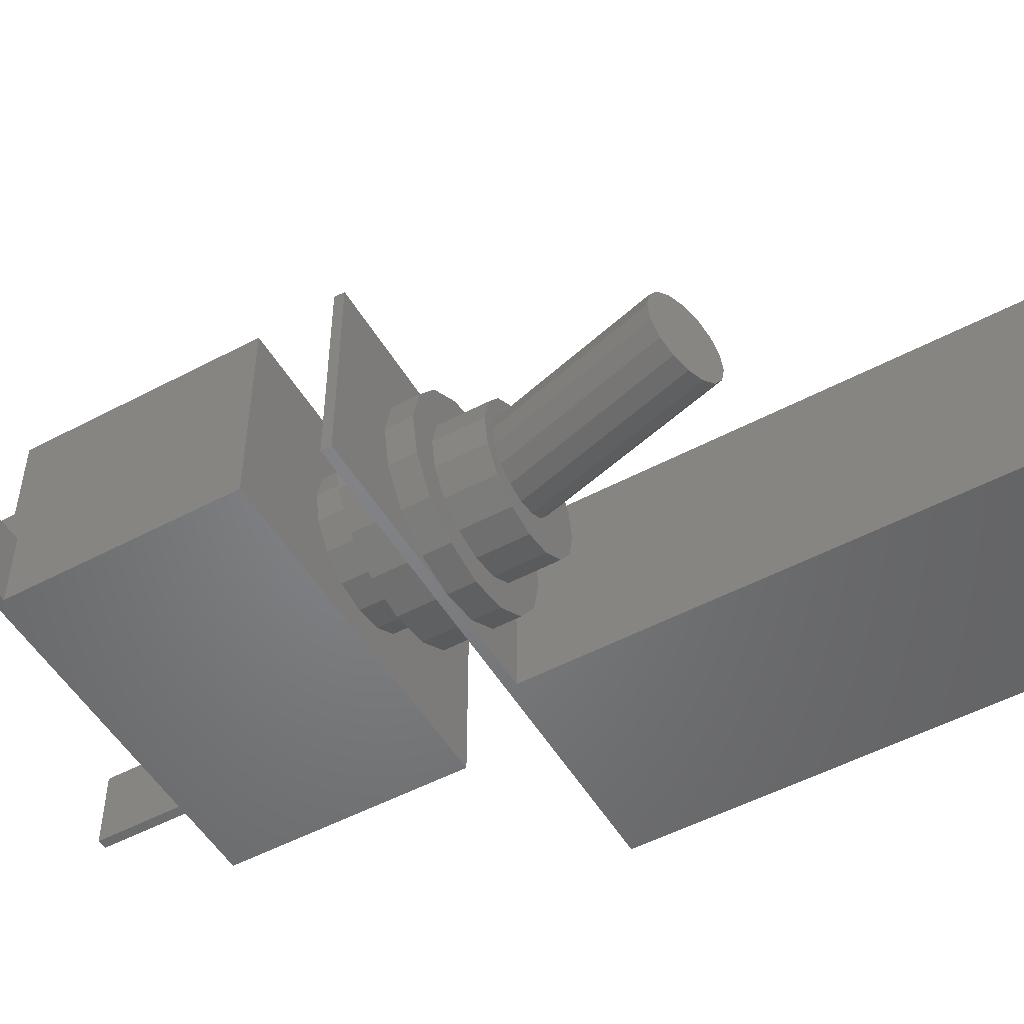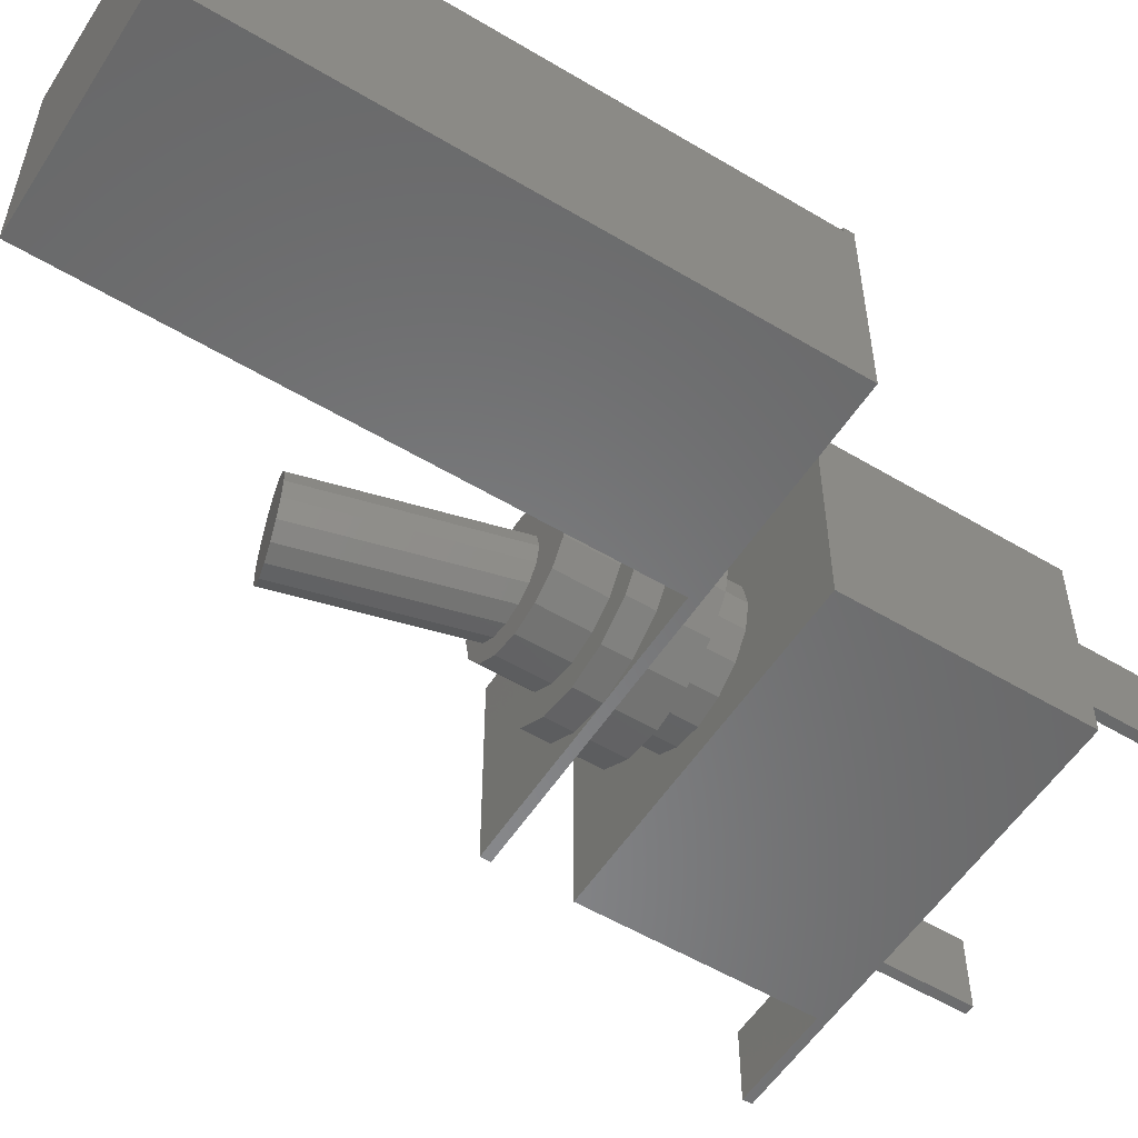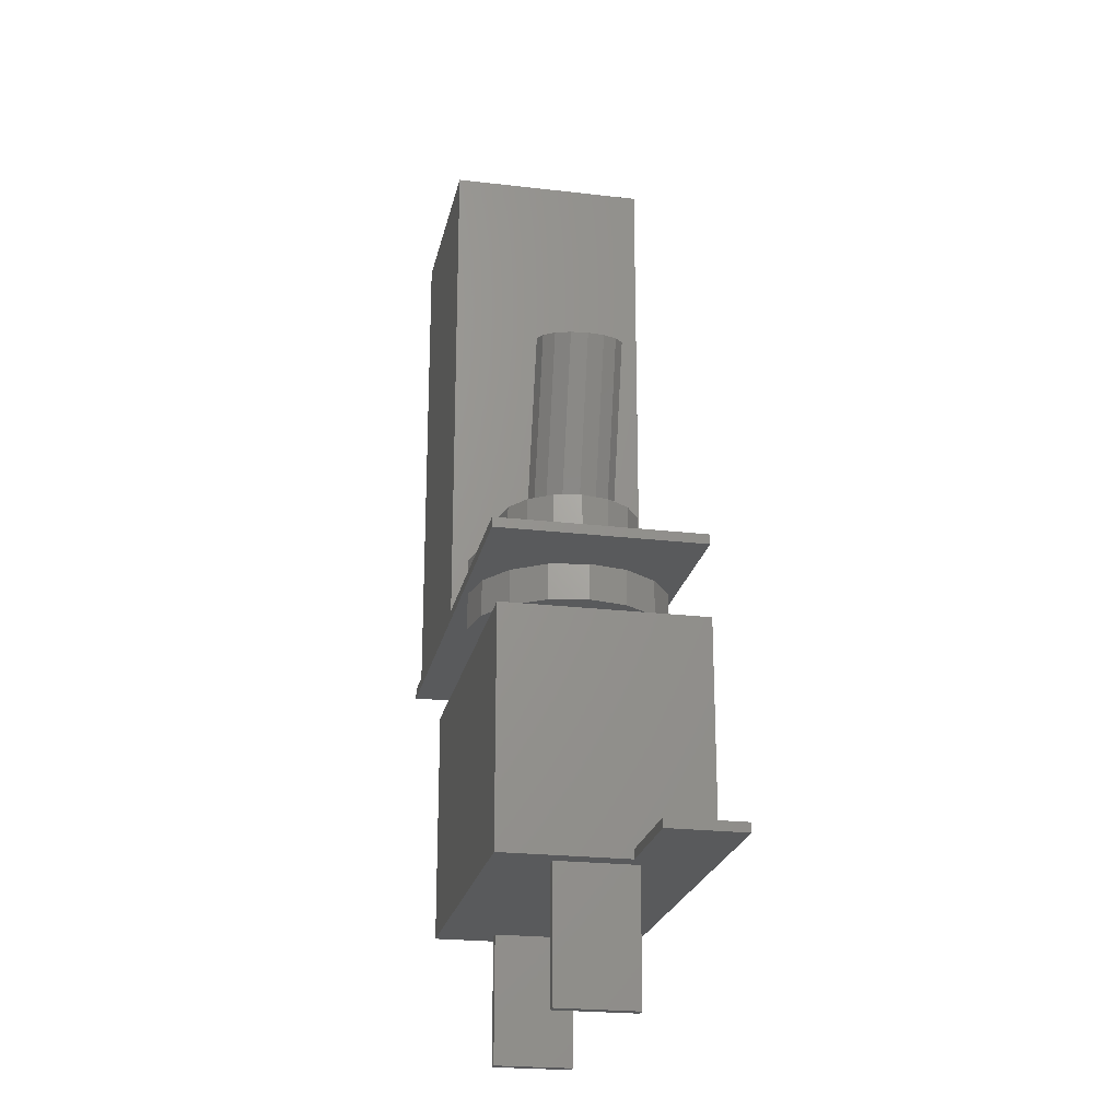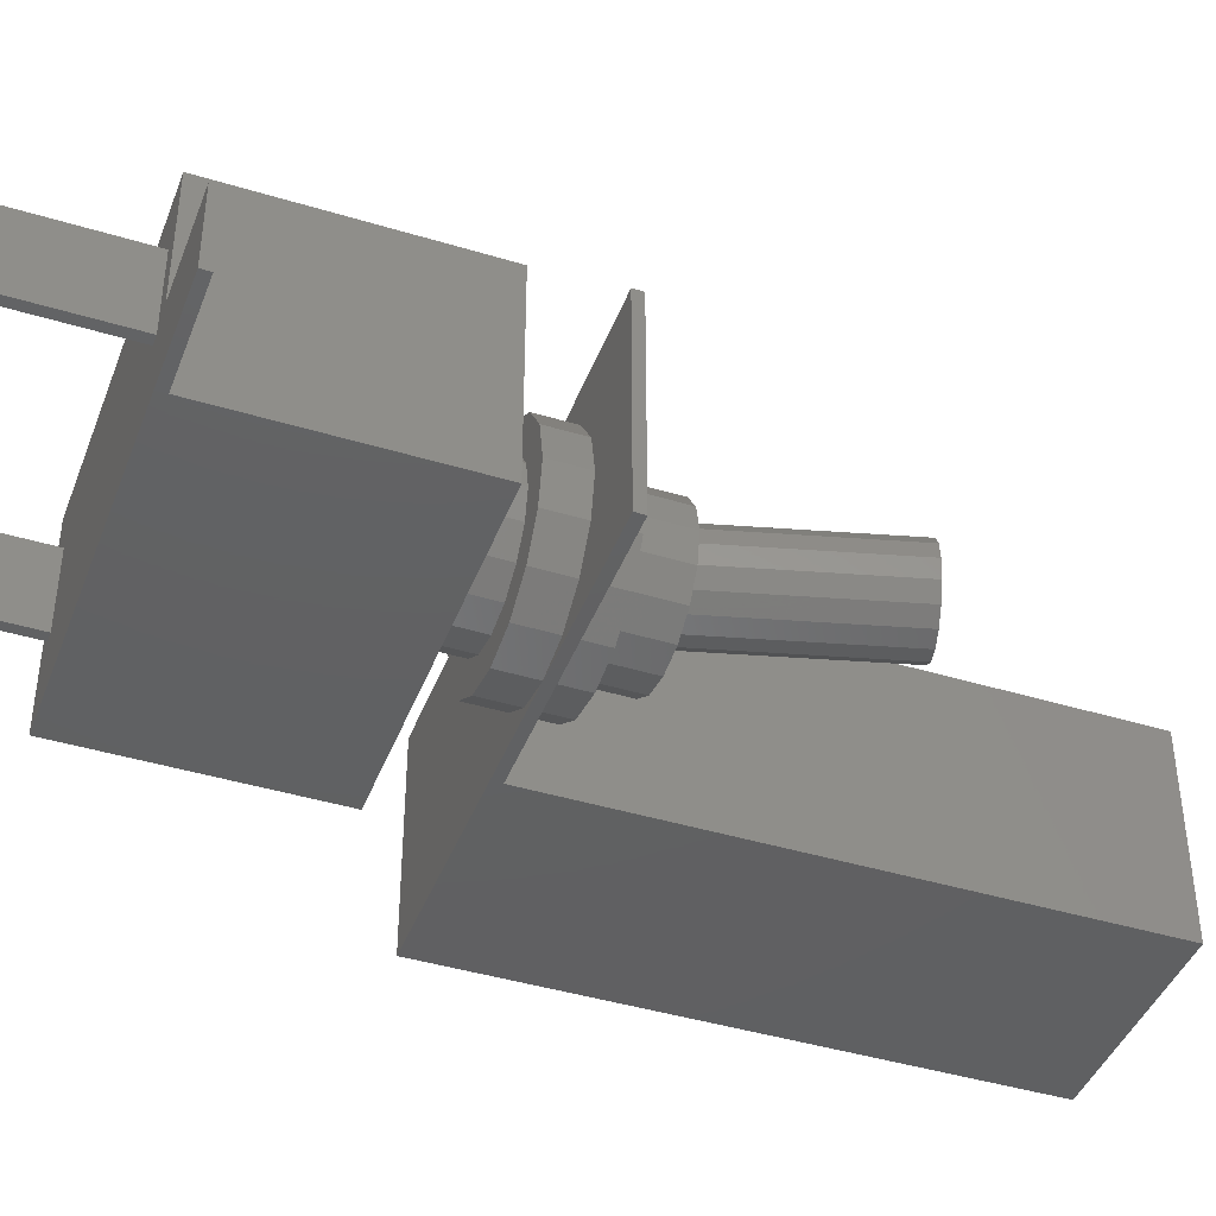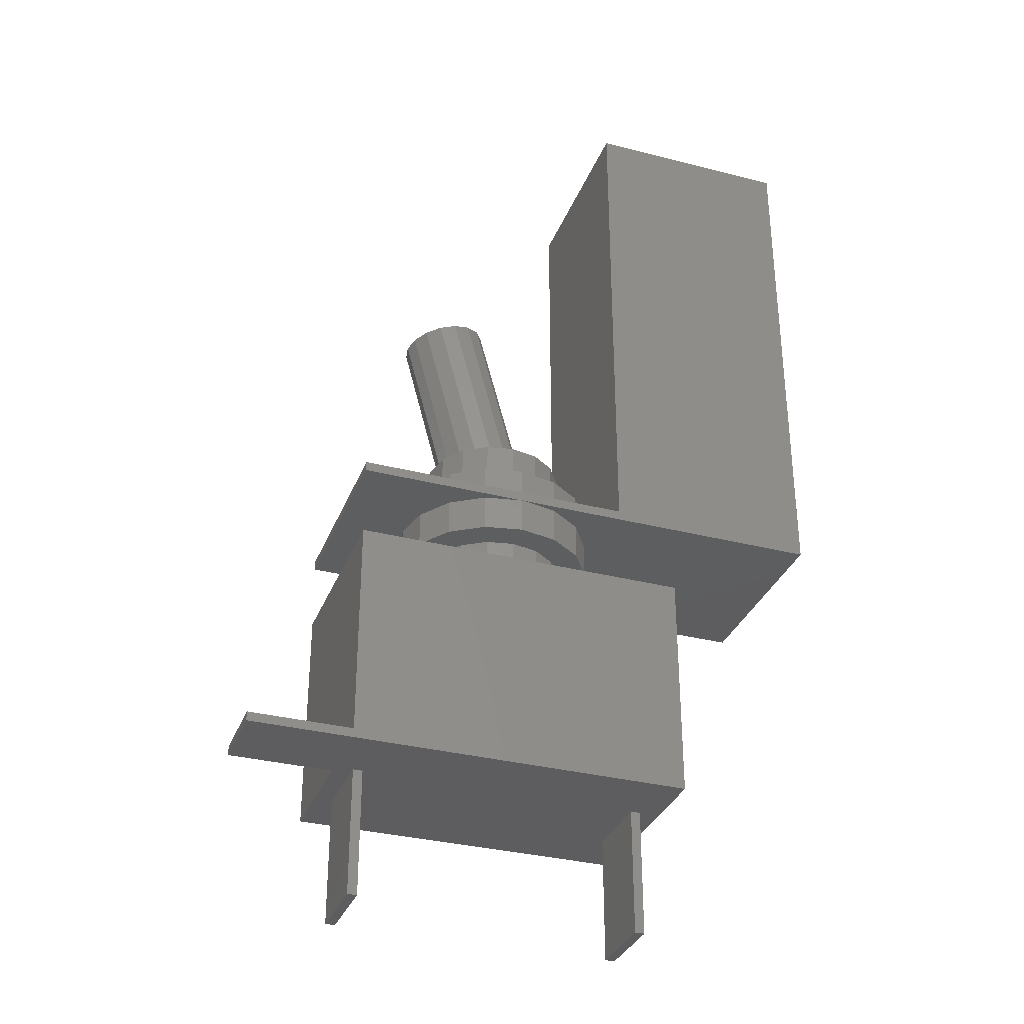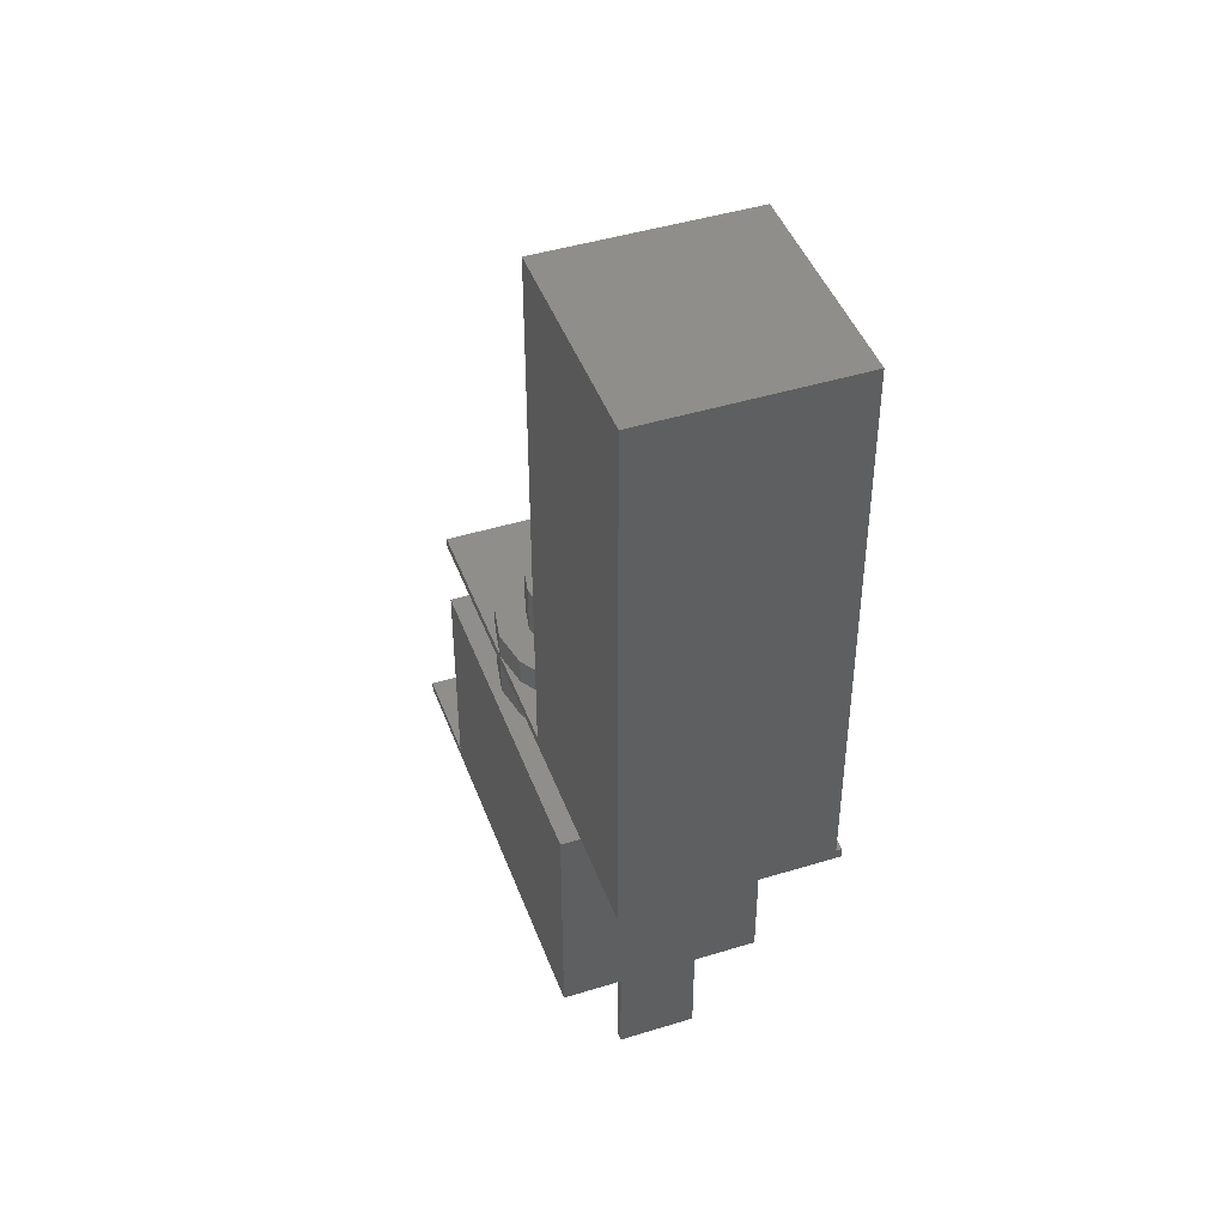
<metadata>
{"format":"stl","ext":"stl","renderer":"f3d","projection":"perspective","resolution":1024,"background":"white","views":[{"elev":-51.4,"azim":-60.0,"up":"+Y"},{"elev":-55.0,"azim":57.7,"up":"+Y"},{"elev":-22.5,"azim":-101.5,"up":"+Z"},{"elev":-42.4,"azim":-110.0,"up":"+Y"},{"elev":-33.2,"azim":-19.4,"up":"+Z"},{"elev":44.6,"azim":70.2,"up":"+Z"}]}
</metadata>
<code>
# stl→obj: 212 verts, 420 faces
v 0 6.3 0.76
v 0 16.55 0
v 0 6.3 0
v 0 16.55 19.12
v 0 0 19.12
v 0 0 0.76
v 28 16.55 19.12
v 19.87 8.275 19.12
v 28 0 19.12
v 19.42 10.52 19.12
v 18.15 12.43 19.12
v 16.25 13.7 19.12
v 14 14.14 19.12
v 8.577 10.52 19.12
v 8.13 8.275 19.12
v 9.849 12.43 19.12
v 11.75 13.7 19.12
v 19.42 6.029 19.12
v 18.15 4.124 19.12
v 16.25 2.852 19.12
v 14 2.405 19.12
v 8.577 6.029 19.12
v 11.75 2.852 19.12
v 9.849 4.124 19.12
v 28 16.55 0
v 28 0 0
v 26.3 5.5 0
v 25.5 5.5 0
v 2.3 5.5 0
v 25.5 12 0
v -8.5 0 0
v 1.5 5.5 0
v 1.5 12 0
v -8.5 6.3 0
v 26.3 12 0
v 2.3 12 0
v -8.5 0 0.76
v 1.5 5.5 -10.6
v 1.5 12 -10.6
v 2.3 12 -10.6
v 2.3 5.5 -10.6
v 25.5 5.5 -10.6
v 25.5 12 -10.6
v 26.3 12 -10.6
v 26.3 5.5 -10.6
v -8.5 6.3 0.76
v 19.87 8.275 22.12
v 19.42 10.52 22.12
v 19.87 8.275 32.12
v 19.42 10.52 28.12
v 19.42 10.52 32.12
v 19.87 8.275 28.12
v 16.25 13.7 28.12
v 14 14.14 32.12
v 16.25 13.7 32.12
v 14 14.14 28.12
v 14 14.14 22.12
v 16.25 13.7 22.12
v 8.13 8.275 22.12
v 8.577 6.029 22.12
v 8.577 6.029 28.12
v 8.13 8.275 32.12
v 8.13 8.275 28.12
v 8.577 6.029 32.12
v 16.25 2.852 28.12
v 18.15 4.124 32.12
v 16.25 2.852 32.12
v 18.15 4.124 28.12
v 18.15 4.124 22.12
v 16.25 2.852 22.12
v 14 2.405 28.12
v 14 2.405 32.12
v 14 2.405 22.12
v 18.15 12.43 28.12
v 18.15 12.43 32.12
v 18.15 12.43 22.12
v 11.75 13.7 22.12
v 11.75 13.7 32.12
v 11.75 13.7 28.12
v 9.849 12.43 22.12
v 9.849 12.43 32.12
v 9.849 12.43 28.12
v 8.577 10.52 28.12
v 8.577 10.52 32.12
v 8.577 10.52 22.12
v 9.849 4.124 22.12
v 9.849 4.124 28.12
v 9.849 4.124 32.12
v 11.75 2.852 22.12
v 11.75 2.852 28.12
v 11.75 2.852 32.12
v 16.67 8.275 32.12
v 16.24 9.859 32.12
v 19.42 6.029 32.12
v 16.43 7.129 32.12
v 16.43 9.421 32.12
v 16.38 9.656 32.12
v 15.57 10.83 32.12
v 14.36 11.61 32.12
v 13.23 11.83 32.12
v 12.93 11.88 32.12
v 11.5 11.61 32.12
v 10.59 11.02 32.12
v 10.29 10.83 32.12
v 9.475 9.656 32.12
v 16.38 6.894 32.12
v 16.24 6.691 32.12
v 15.57 5.722 32.12
v 14.36 4.94 32.12
v 13.23 4.724 32.12
v 12.93 4.665 32.12
v 11.5 4.94 32.12
v 10.59 5.527 32.12
v 10.29 5.722 32.12
v 9.475 6.894 32.12
v 9.191 8.275 32.12
v 19.42 6.029 22.12
v 19.42 6.029 28.12
v 22.27 8.275 25.12
v 21.65 11.44 22.12
v 21.65 11.44 25.12
v 22.27 8.275 22.12
v 22.27 8.275 28.12
v 21.65 11.44 25.94
v 21.65 11.44 28.12
v 22.27 8.275 25.94
v 5.725 8.275 22.12
v 6.355 11.44 25.12
v 6.355 11.44 22.12
v 5.725 8.275 25.12
v 5.725 8.275 25.94
v 6.355 11.44 28.12
v 6.355 11.44 25.94
v 5.725 8.275 28.12
v 14 16.55 22.12
v 10.83 15.92 25.12
v 14 16.55 25.12
v 10.83 15.92 22.12
v 14 16.55 25.94
v 10.83 15.92 28.12
v 14 16.55 28.12
v 10.83 15.92 25.94
v 8.149 14.13 25.12
v 8.149 14.13 22.12
v 8.149 14.13 28.12
v 8.149 14.13 25.94
v 14 0 25.94
v 17.17 0.6299 28.12
v 14 0 28.12
v 17.17 0.6299 25.94
v 14 0 22.12
v 17.17 0.6299 25.12
v 14 0 25.12
v 17.17 0.6299 22.12
v 19.85 2.424 28.12
v 21.65 5.108 25.94
v 21.65 5.108 28.12
v 19.85 2.424 25.94
v 19.85 2.424 25.12
v 21.65 5.108 22.12
v 21.65 5.108 25.12
v 19.85 2.424 22.12
v 19.85 14.13 22.12
v 17.17 15.92 25.12
v 19.85 14.13 25.12
v 17.17 15.92 22.12
v 19.85 14.13 25.94
v 17.17 15.92 28.12
v 19.85 14.13 28.12
v 17.17 15.92 25.94
v 10.83 0.6299 28.12
v 8.149 2.424 28.12
v 6.355 5.108 28.12
v 8.149 2.424 22.12
v 10.83 0.6299 25.12
v 8.149 2.424 25.12
v 10.83 0.6299 22.12
v 8.149 2.424 25.94
v 10.83 0.6299 25.94
v 6.355 5.108 22.12
v 6.355 5.108 25.12
v 6.355 5.108 25.94
v 0 0 25.12
v 0 17 25.94
v 0 17 25.12
v 0 0 25.94
v 40.6 17 25.94
v 23.04 16.55 25.94
v 40.6 16.55 25.94
v 23.04 0 25.94
v 40.6 16.55 69.84
v 40.6 0 69.84
v 40.6 17 25.12
v 40.6 0 25.12
v 23.04 0 69.84
v 12.3 9.656 47.34
v 12.57 8.275 47.41
v 5.595 8.275 45.54
v 5.861 9.656 45.61
v 11.55 10.83 47.13
v 9.082 11.88 46.47
v 7.748 11.61 46.12
v 10.42 11.61 46.83
v 5.861 6.894 45.61
v 10.42 4.94 46.83
v 11.55 5.722 47.13
v 12.3 6.894 47.34
v 6.617 5.722 45.81
v 7.748 4.94 46.12
v 9.082 4.665 46.47
v 6.617 10.83 45.81
v 23.04 16.55 69.84
f 1 2 3
f 2 1 4
f 5 1 6
f 1 5 4
f 7 8 9
f 7 10 8
f 7 11 10
f 7 12 11
f 7 13 12
f 14 4 15
f 16 4 14
f 17 4 16
f 13 4 17
f 4 13 7
f 18 9 8
f 19 9 18
f 20 9 19
f 21 9 20
f 5 15 4
f 15 5 22
f 21 5 9
f 23 5 21
f 24 5 23
f 22 5 24
f 9 25 7
f 25 9 26
f 25 4 7
f 4 25 2
f 26 27 25
f 26 28 27
f 28 29 30
f 26 29 28
f 31 29 26
f 32 3 33
f 29 31 32
f 31 3 32
f 3 31 34
f 35 25 27
f 30 25 35
f 36 30 29
f 2 30 36
f 2 36 33
f 30 2 25
f 2 33 3
f 37 31 6
f 6 9 5
f 6 26 9
f 26 6 31
f 38 33 39
f 33 38 32
f 29 40 36
f 40 29 41
f 40 33 36
f 33 40 39
f 38 40 41
f 40 38 39
f 38 29 32
f 29 38 41
f 42 30 43
f 30 42 28
f 27 44 35
f 44 27 45
f 42 44 45
f 44 42 43
f 42 27 28
f 27 42 45
f 44 30 35
f 30 44 43
f 31 46 34
f 46 31 37
f 46 6 1
f 6 46 37
f 3 46 1
f 46 3 34
f 47 10 48
f 10 47 8
f 49 50 51
f 50 49 52
f 53 54 55
f 54 53 56
f 12 57 58
f 57 12 13
f 22 59 15
f 59 22 60
f 61 62 63
f 62 61 64
f 65 66 67
f 66 65 68
f 20 69 70
f 69 20 19
f 71 67 72
f 67 71 65
f 21 70 73
f 70 21 20
f 74 55 75
f 55 74 53
f 11 58 76
f 58 11 12
f 48 11 76
f 11 48 10
f 51 74 75
f 74 51 50
f 13 77 57
f 77 13 17
f 56 78 54
f 78 56 79
f 17 80 77
f 80 17 16
f 79 81 78
f 81 79 82
f 83 81 82
f 81 83 84
f 14 80 16
f 80 14 85
f 24 60 22
f 60 24 86
f 87 64 61
f 64 87 88
f 23 73 89
f 73 23 21
f 90 72 91
f 72 90 71
f 24 89 86
f 89 24 23
f 87 91 88
f 91 87 90
f 92 49 51
f 93 51 75
f 49 92 94
f 95 94 92
f 51 96 92
f 51 97 96
f 98 75 55
f 51 93 97
f 75 98 93
f 55 99 98
f 54 99 55
f 54 100 99
f 54 101 100
f 78 101 54
f 78 102 101
f 81 102 78
f 102 81 103
f 103 81 104
f 84 104 81
f 104 84 105
f 62 105 84
f 106 94 95
f 107 94 106
f 94 107 66
f 108 66 107
f 66 108 67
f 109 67 108
f 109 72 67
f 110 72 109
f 111 72 110
f 111 91 72
f 112 91 111
f 88 112 113
f 88 113 114
f 112 88 91
f 64 114 115
f 62 115 116
f 105 62 116
f 114 64 88
f 115 62 64
f 15 85 14
f 85 15 59
f 63 84 83
f 84 63 62
f 69 18 117
f 18 69 19
f 66 118 94
f 118 66 68
f 94 52 49
f 52 94 118
f 117 8 47
f 8 117 18
f 119 120 121
f 120 119 122
f 123 124 125
f 124 123 126
f 127 128 129
f 128 127 130
f 131 132 133
f 132 131 134
f 135 136 137
f 136 135 138
f 139 140 141
f 140 139 142
f 138 143 136
f 143 138 144
f 142 145 140
f 145 142 146
f 147 148 149
f 148 147 150
f 151 152 153
f 152 151 154
f 155 156 157
f 156 155 158
f 159 160 161
f 160 159 162
f 163 164 165
f 164 163 166
f 167 168 169
f 168 167 170
f 121 163 165
f 163 121 120
f 125 167 169
f 167 125 124
f 166 137 164
f 137 166 135
f 170 141 168
f 141 170 139
f 129 143 144
f 143 129 128
f 133 145 146
f 145 133 132
f 52 123 125
f 123 52 157
f 50 125 169
f 125 50 52
f 169 74 50
f 168 74 169
f 168 53 74
f 141 53 168
f 141 56 53
f 141 79 56
f 140 79 141
f 140 82 79
f 145 82 140
f 82 145 83
f 132 83 145
f 83 132 63
f 118 157 52
f 157 118 155
f 68 155 118
f 68 148 155
f 65 148 68
f 71 148 65
f 71 149 148
f 90 149 71
f 90 171 149
f 87 171 90
f 172 87 61
f 87 172 171
f 173 61 63
f 134 63 132
f 61 173 172
f 63 134 173
f 157 126 123
f 126 157 156
f 161 122 119
f 122 161 160
f 174 175 176
f 175 174 177
f 178 171 172
f 171 178 179
f 154 159 152
f 159 154 162
f 150 155 148
f 155 150 158
f 180 130 127
f 130 180 181
f 182 134 131
f 134 182 173
f 179 149 171
f 149 179 147
f 177 153 175
f 153 177 151
f 47 122 160
f 122 47 120
f 117 160 162
f 160 117 47
f 162 69 117
f 154 69 162
f 154 70 69
f 151 70 154
f 151 73 70
f 151 89 73
f 177 89 151
f 177 86 89
f 174 86 177
f 86 174 60
f 180 60 174
f 60 180 59
f 48 120 47
f 120 48 163
f 76 163 48
f 76 166 163
f 58 166 76
f 57 166 58
f 57 135 166
f 77 135 57
f 77 138 135
f 80 138 77
f 144 80 85
f 80 144 138
f 129 85 59
f 127 59 180
f 85 129 144
f 59 127 129
f 178 173 182
f 173 178 172
f 174 181 180
f 181 174 176
f 183 184 185
f 184 183 186
f 187 188 189
f 188 126 190
f 188 124 126
f 188 167 124
f 188 170 167
f 188 139 170
f 187 139 188
f 133 184 131
f 146 184 133
f 142 184 146
f 139 184 142
f 184 139 187
f 156 190 126
f 158 190 156
f 150 190 158
f 190 150 147
f 186 131 184
f 179 186 147
f 178 186 179
f 182 186 178
f 131 186 182
f 191 192 189
f 189 193 187
f 189 194 193
f 194 189 192
f 193 184 187
f 184 193 185
f 181 183 130
f 176 183 181
f 175 183 176
f 183 175 153
f 194 119 193
f 194 161 119
f 194 159 161
f 194 152 159
f 152 194 153
f 121 193 119
f 165 193 121
f 164 193 165
f 137 193 164
f 185 130 183
f 137 185 193
f 136 185 137
f 143 185 136
f 128 185 143
f 130 185 128
f 153 147 186
f 153 186 183
f 190 192 195
f 147 153 190
f 190 194 192
f 194 190 153
f 196 96 97
f 96 196 197
f 198 105 116
f 105 198 199
f 98 200 93
f 96 197 92
f 102 201 101
f 201 102 202
f 101 203 100
f 203 101 201
f 92 197 95
f 115 198 116
f 198 115 204
f 100 203 99
f 199 205 203
f 205 199 204
f 109 205 110
f 206 106 207
f 106 206 107
f 200 207 196
f 207 200 206
f 114 204 115
f 204 114 208
f 99 200 98
f 200 99 203
f 202 199 201
f 203 206 200
f 206 203 205
f 207 95 197
f 95 207 106
f 196 207 197
f 112 209 113
f 210 204 209
f 112 210 209
f 210 112 111
f 97 200 196
f 200 97 93
f 201 199 203
f 104 202 103
f 202 104 211
f 199 104 105
f 104 199 211
f 103 202 102
f 114 209 208
f 209 114 113
f 209 204 208
f 111 205 210
f 205 111 110
f 205 204 210
f 109 206 205
f 206 109 108
f 107 206 108
f 199 198 204
f 211 199 202
f 190 212 188
f 212 190 195
f 212 192 191
f 192 212 195
f 189 212 191
f 212 189 188

</code>
